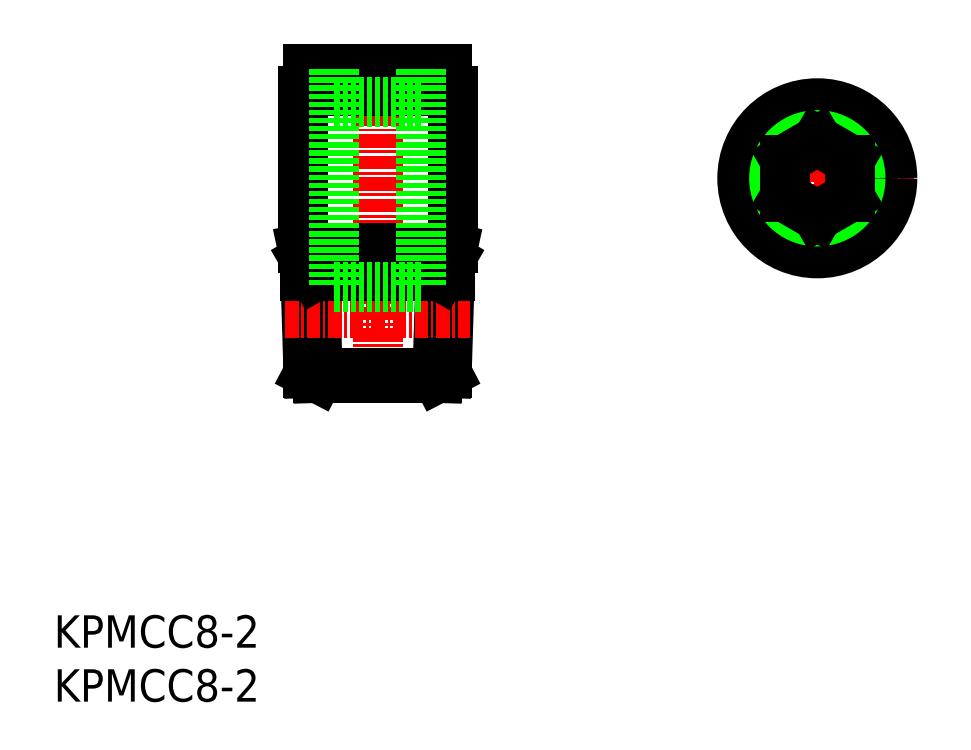
<metadata>
{"format":"dxf","ext":"dxf","renderer":"ezdxf+matplotlib","layout":"modelspace","background":"white","min_lineweight":24,"dpi":150}
</metadata>
<code>
0
SECTION
2
ENTITIES
0
INSERT
8
0
2
*U9
10
0
20
0
30
0
0
INSERT
8
0
2
*U10
10
0
20
0
30
0
0
LINE
8
CENTER
10
30
20
60.6
30
0
11
30
21
28
31
0
0
LINE
8
0
10
23.27
20
41
30
0
11
23.6
21
30.45
31
0
0
LINE
8
0
10
24.17
20
39.43
30
0
11
24.47
21
30
31
0
0
LINE
8
0
10
36.73
20
41
30
0
11
36.4
21
30.45
31
0
0
LINE
8
0
10
35.83
20
39.43
30
0
11
35.53
21
30
31
0
0
LINE
8
0
10
35.53
20
30
30
0
11
24.47
21
30
31
0
0
LINE
8
0
10
35.53
20
30
30
0
11
36.4
21
30.45
31
0
0
LINE
8
0
10
24.47
20
30
30
0
11
23.6
21
30.45
31
0
0
LINE
8
CENTER
10
21.42
20
36.01
30
0
11
38.58
21
36.01
31
0
0
LINE
8
0
10
23.6
20
30.45
30
0
11
36.4
21
30.45
31
0
0
LINE
8
0
10
36.95
20
56.6
30
0
11
23.05
21
56.6
31
0
0
LINE
8
0
10
36.45
20
58.6
30
0
11
23.55
21
58.6
31
0
0
LINE
8
0
10
36.45
20
58.6
30
0
11
36.45
21
56.6
31
0
0
LINE
8
0
10
23.55
20
58.6
30
0
11
23.55
21
56.6
31
0
0
LINE
8
0
10
35
20
58.6
30
0
11
35
21
56.6
31
0
0
LINE
8
0
10
25
20
58.6
30
0
11
25
21
56.6
31
0
0
LINE
8
0
10
36.95
20
56.6
30
0
11
36.95
21
42
31
0
0
LINE
8
0
10
23.05
20
56.6
30
0
11
23.05
21
42
31
0
0
LINE
8
0
10
36.73
20
41
30
0
11
23.27
21
41
31
0
0
LINE
8
0
10
36.95
20
42
30
0
11
23.05
21
42
31
0
0
LINE
8
0
10
35.83
20
39.43
30
0
11
36.73
21
41
31
0
0
LINE
8
0
10
24.17
20
39.43
30
0
11
23.27
21
41
31
0
0
LINE
8
0
10
23.31
20
39.43
30
0
11
36.69
21
39.43
31
0
0
LINE
8
0
10
23.05
20
42
30
0
11
23.27
21
41
31
0
0
LINE
8
0
10
36.95
20
42
30
0
11
36.73
21
41
31
0
0
LINE
8
0
10
26
20
58.6
30
0
11
26
21
38.4
31
0
0
LINE
8
0
10
34
20
58.6
30
0
11
34
21
38.4
31
0
0
LINE
8
0
10
26
20
38.4
30
0
11
34
21
38.4
31
0
0
LINE
8
0
10
26
20
55.6
30
0
11
34
21
55.6
31
0
0
LINE
8
CENTER
10
79.7
20
48.5
30
0
11
61.8
21
48.5
31
0
0
LINE
8
CENTER
10
70.75
20
57.45
30
0
11
70.75
21
39.55
31
0
0
CIRCLE
8
0
10
70.75
20
48.5
30
0
40
6.95
0
CIRCLE
8
0
10
70.75
20
48.5
30
0
40
4
0
LINE
8
0
10
67.75
20
46.77
30
0
11
70.75
21
45.04
31
0
0
LINE
8
0
10
70.75
20
45.04
30
0
11
73.75
21
46.77
31
0
0
LINE
8
0
10
73.75
20
46.77
30
0
11
73.75
21
50.23
31
0
0
LINE
8
0
10
73.75
20
50.23
30
0
11
70.75
21
51.96
31
0
0
LINE
8
0
10
70.75
20
51.96
30
0
11
67.75
21
50.23
31
0
0
LINE
8
0
10
67.75
20
50.23
30
0
11
67.75
21
46.77
31
0
0
ENDSEC
0
EOF

</code>
